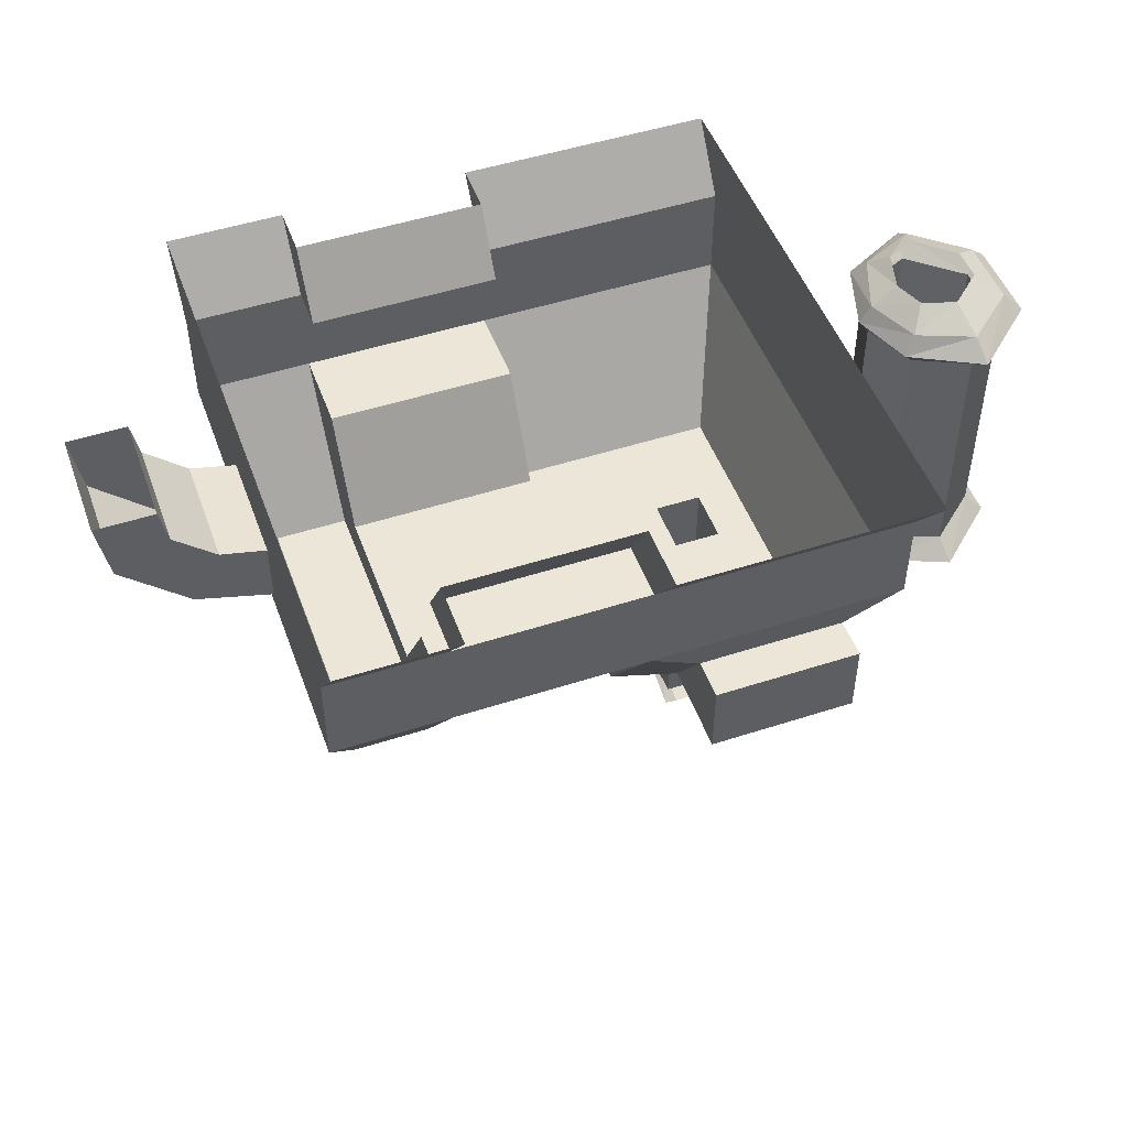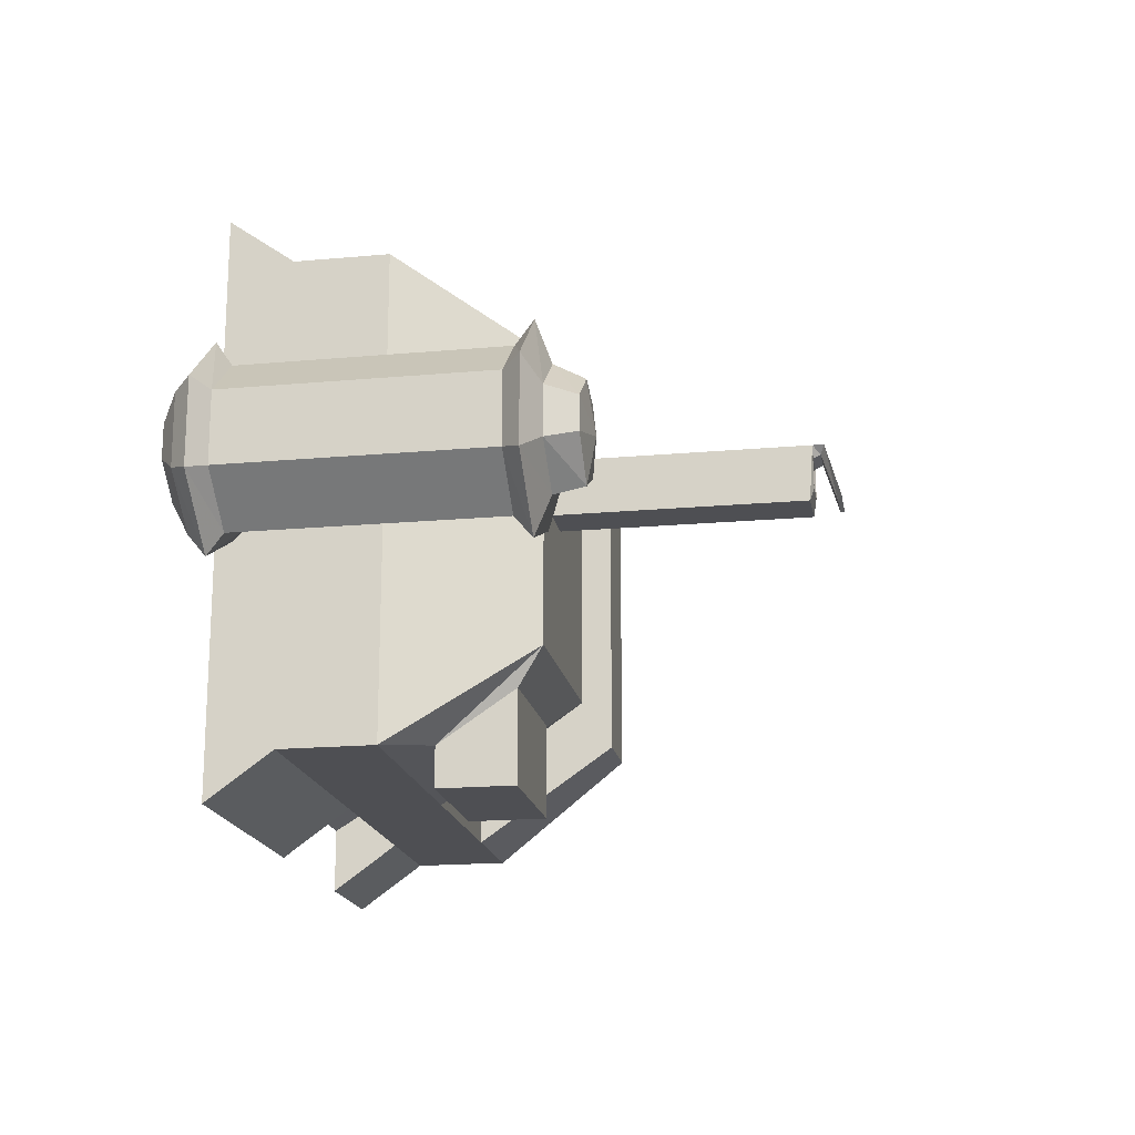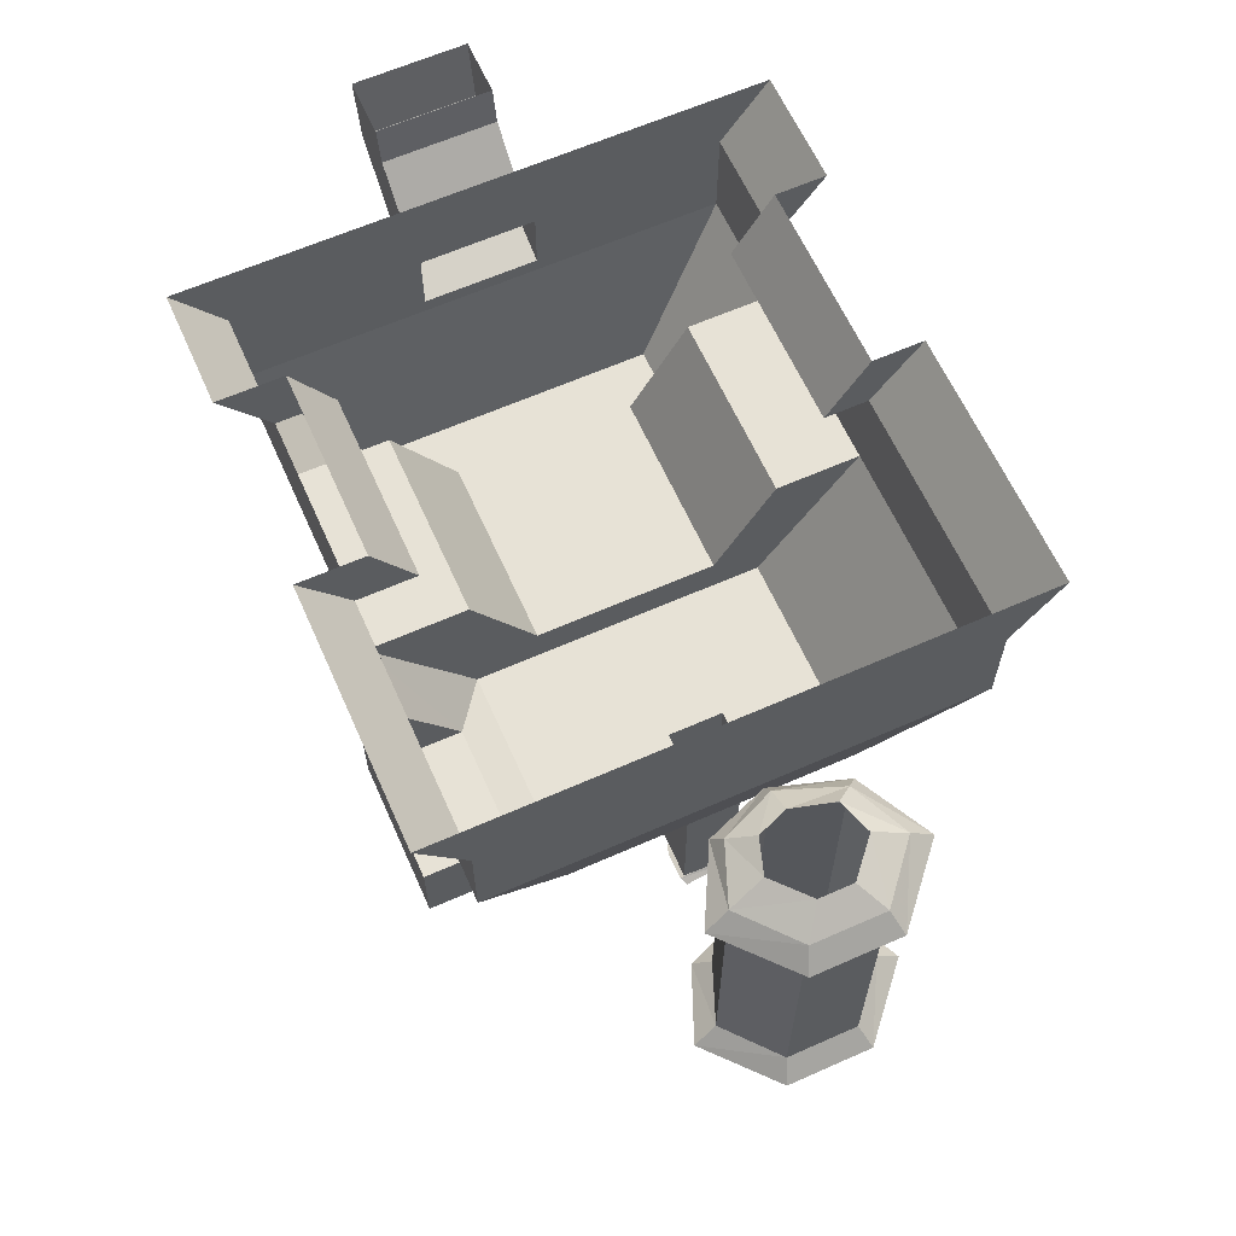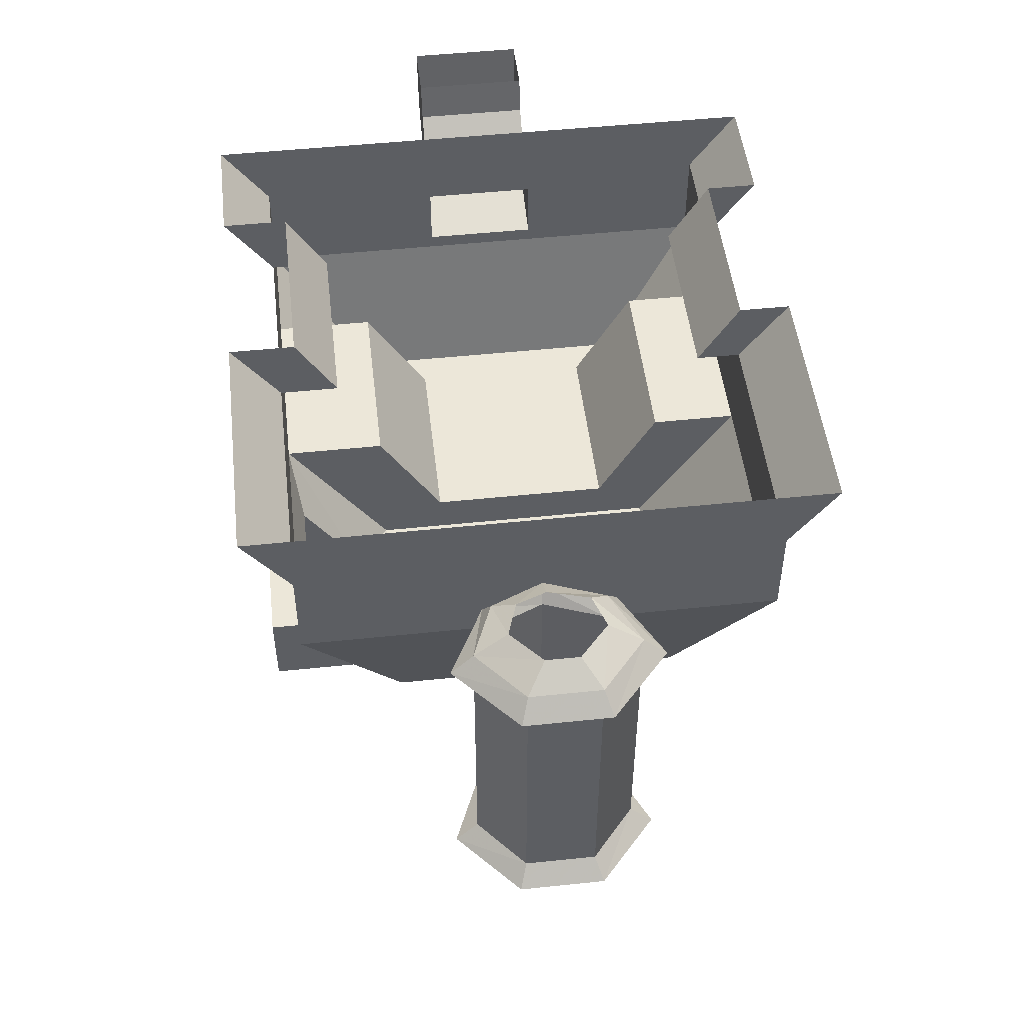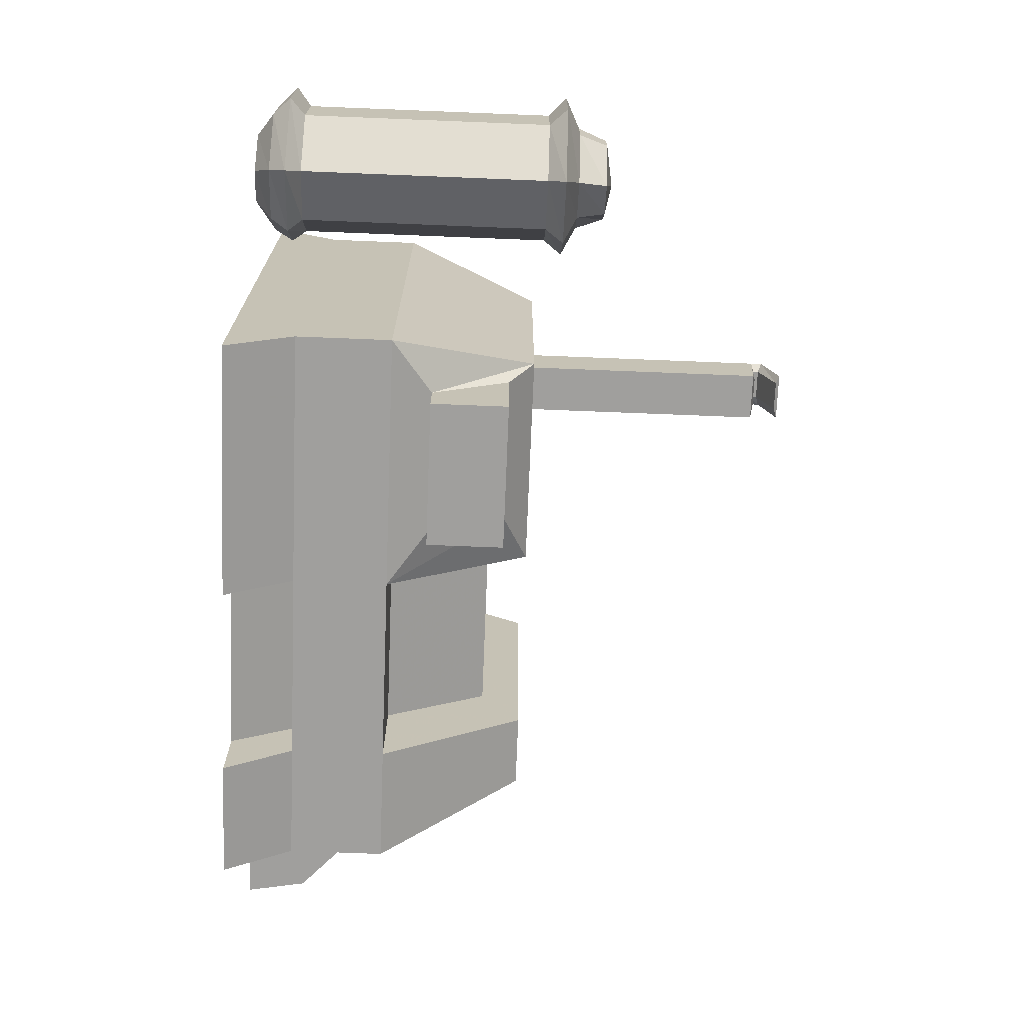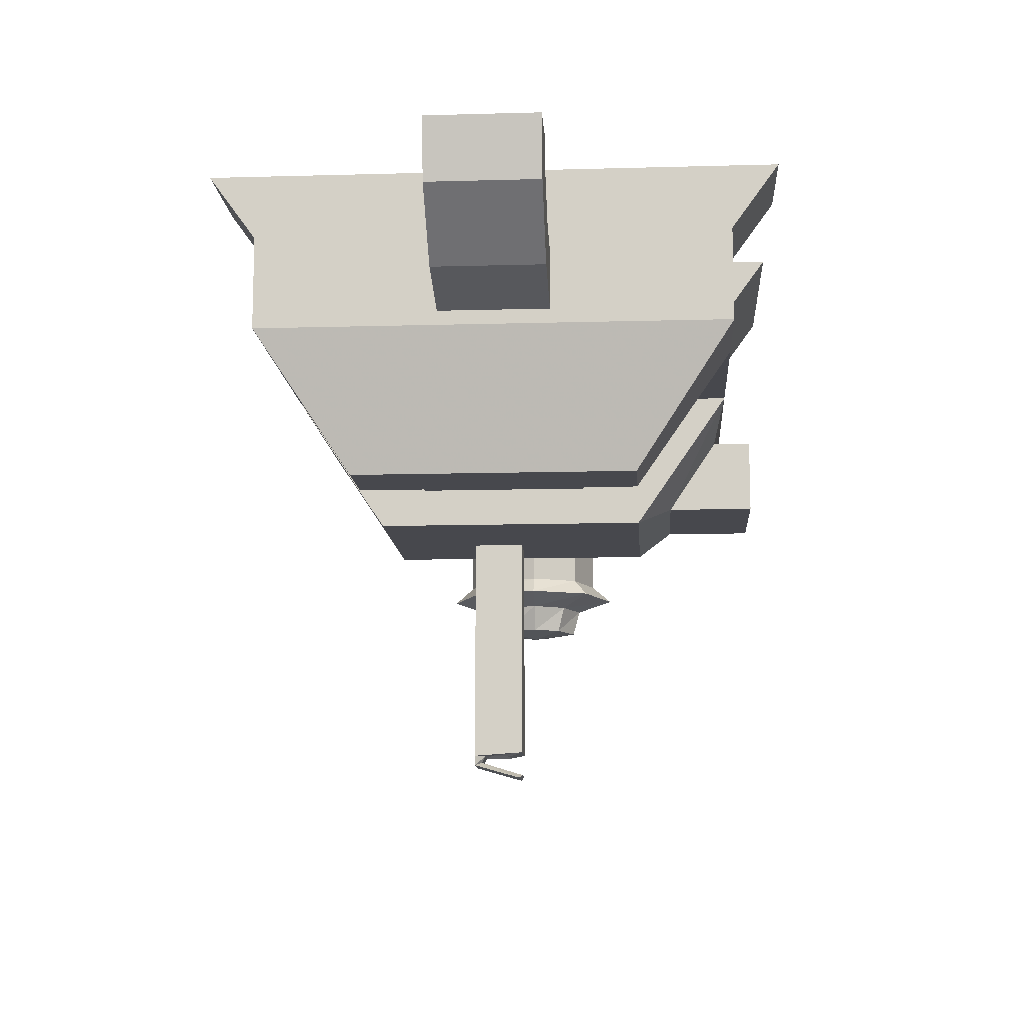
<metadata>
{"format":"obj","ext":"obj","renderer":"f3d","projection":"perspective","resolution":1024,"background":"white","views":[{"elev":49.3,"azim":160.2,"up":"+Y"},{"elev":-18.1,"azim":-80.0,"up":"+Z"},{"elev":63.1,"azim":-114.1,"up":"+Y"},{"elev":49.9,"azim":-96.6,"up":"+Y"},{"elev":-71.4,"azim":-92.3,"up":"+Z"},{"elev":-11.7,"azim":93.8,"up":"+Y"}]}
</metadata>
<code>
v -0.5547 -0.1484 -0.4844
v -0.5547 -0.1484 0.5469
v -0.5547 -0.007812 0.6484
v -0.5547 -0.007812 -0.5859
v -0.007812 -0.1484 -0.4844
v -0.007812 -0.3516 -0.4844
v -0.5547 -0.3516 -0.4844
v -0.5547 -0.3516 0.5469
v -0.007812 -0.1484 0.5469
v -0.007812 -0.007812 0.6484
v -0.007812 -0.007812 -0.5859
v -0.007812 -0.1484 -0.3594
v -0.007812 -0.007812 -0.4453
v 0.3984 -0.1484 -0.3594
v 0.3984 -0.007812 -0.4453
v 0.3984 -0.1484 -0.4844
v 0.3984 -0.007812 -0.5859
v 0.6484 -0.007812 -0.5859
v 0.6484 -0.1484 -0.4844
v 0.6484 -0.3516 -0.4844
v 0.3984 -0.3516 -0.4844
v 0.3984 -0.3516 -0.2734
v -0.007812 -0.3516 -0.2734
v -0.007812 -0.6562 -0.2734
v -0.125 -0.6016 -0.3516
v -0.125 -0.4375 -0.4609
v -0.4375 -0.4375 -0.4609
v -0.4609 -0.6562 -0.2734
v -0.4609 -0.6562 0.3438
v -0.007812 -0.3516 0.5469
v 0.3984 -0.1484 0.5469
v 0.3984 -0.3516 0.5469
v 0.6484 -0.1484 0.5469
v 0.3984 -0.007812 0.6484
v 0.3984 -0.1484 0.4531
v 0.3984 -0.007812 0.5391
v -0.007812 -0.1484 0.4531
v -0.007812 -0.007812 0.5391
v 0.6484 -0.007812 0.6484
v 0.6484 -0.3516 0.5469
v 0.6484 -0.1875 0.1484
v 0.6484 -0.1875 -0.09375
v 0.6484 -0.3203 -0.09375
v 0.5547 -0.6562 0.3438
v 0.5547 -0.6562 -0.2734
v 0.3984 -0.6562 -0.2734
v 0.3984 -0.5703 -0.1406
v -0.007812 -0.5703 -0.1406
v -0.007812 -0.6562 0.3438
v -0.2734 -0.6562 0.1406
v -0.2734 -0.6562 0.02344
v -0.4375 -0.6016 -0.3516
v -0.4375 -0.6016 -0.5469
v -0.125 -0.6016 -0.5469
v -0.125 -0.4375 -0.5469
v -0.4375 -0.4375 -0.5469
v 0.3984 -0.6562 0.3438
v 0.3984 -0.5703 0.2422
v -0.007812 -0.5703 0.2422
v -0.375 -0.6562 0.1406
v -0.375 -1.188 0.1406
v -0.2734 -1.188 0.1406
v -0.2734 -1.18 0.02344
v -0.375 -0.6562 0.02344
v -0.375 -1.18 0.02344
v -0.3594 -1.188 0.05469
v -0.3594 -1.188 0.1172
v -0.3594 -1.203 0.125
v -0.375 -1.211 0.1406
v -0.2734 -1.211 0.1406
v -0.2969 -1.188 0.1172
v -0.2969 -1.188 0.05469
v 0.3984 -0.3516 0.3672
v -0.007812 -0.3516 0.3672
v 0.6484 -0.3203 0.1484
v 0.8047 -0.2734 0.1484
v 0.7422 -0.1641 0.1484
v 0.7422 -0.1641 -0.09375
v 0.8047 -0.2734 -0.09375
v 0.9453 -0.1406 -0.09375
v 0.9453 -0.1406 0.1484
v 0.8281 -0.08594 0.1484
v 0.8281 -0.08594 -0.09375
v 0.8438 -0.007812 -0.09375
v 0.9688 -0.007812 -0.09375
v 0.9688 -0.007812 0.1484
v 0.8438 -0.007812 0.1484
v -0.2734 -0.5156 -0.5469
v -0.3281 -1.172 0.08594
v -0.2969 -1.203 0.125
v -0.2969 -1.234 0.02344
v -0.3594 -1.234 0.02344
v -0.375 -1.242 0.03125
v -0.2734 -1.242 0.03125
v -0.6797 -0.125 0.01562
v -0.7266 -0.125 0.1406
v -0.7266 -0.375 0.1406
v -0.6797 -0.375 0.01562
v -0.7266 -0.125 -0.09375
v -0.7031 -0.09375 -0.1094
v -0.6562 -0.09375 0.01562
v -0.7031 -0.09375 0.1641
v -0.8438 -0.125 0.1953
v -0.8438 -0.375 0.1953
v -0.8438 -0.6719 0.1953
v -0.7266 -0.6719 0.1406
v -0.6797 -0.6719 0.01562
v -0.7266 -0.375 -0.09375
v -0.8438 -0.125 -0.1406
v -0.8516 -0.09375 -0.1875
v -0.8438 -0.05469 -0.1406
v -0.7266 -0.05469 -0.09375
v -0.6797 -0.05469 0.01562
v -0.7266 -0.05469 0.1406
v -0.8516 -0.09375 0.2422
v -0.9531 -0.125 0.1016
v -0.9531 -0.375 0.1016
v -0.9531 -0.6719 0.1016
v -0.9922 -0.7109 0.1172
v -0.8516 -0.7109 0.2422
v -0.7031 -0.7109 0.1719
v -0.6484 -0.7109 0.01562
v -0.7266 -0.6719 -0.09375
v -0.8438 -0.375 -0.1406
v -0.9531 -0.125 -0.04688
v -0.9922 -0.09375 -0.0625
v -0.9531 -0.05469 -0.04688
v -0.8984 -0.01562 -0.007812
v -0.8281 -0.01562 -0.07031
v -0.7578 -0.01562 -0.04688
v -0.7344 -0.01562 0.01562
v -0.7578 -0.01562 0.1016
v -0.8438 -0.05469 0.1953
v -0.9922 -0.09375 0.1172
v -0.9531 -0.375 -0.04688
v -0.9531 -0.6719 -0.04688
v -0.9922 -0.7109 -0.0625
v -0.9297 -0.7422 -0.02344
v -0.9297 -0.7422 0.07812
v -0.8359 -0.7422 0.1562
v -0.75 -0.7422 0.1172
v -0.7109 -0.7422 0.01562
v -0.7031 -0.7109 -0.125
v -0.8438 -0.6719 -0.1406
v -0.9531 -0.05469 0.1016
v -0.8984 -0.01562 0.0625
v -0.8281 -0.01562 0.125
v -0.8516 -0.7109 -0.1875
v -0.8359 -0.7422 -0.1016
v -0.8281 -0.8047 -0.08594
v -0.9062 -0.8047 -0.007812
v -0.9062 -0.8047 0.0625
v -0.8281 -0.8047 0.125
v -0.7578 -0.8047 0.1016
v -0.7344 -0.8047 0.01562
v -0.75 -0.7422 -0.0625
v -0.7578 -0.8047 -0.04688
v -0.8125 -0.8203 0.01562
f 1 2 3
f 1 3 4
f 1 4 5
f 2 9 10
f 2 10 3
f 5 4 11
f 16 17 18
f 16 18 19
f 6 24 25
f 6 25 26
f 6 26 7
f 7 26 27
f 7 27 28
f 7 28 8
f 8 28 29
f 8 29 30
f 31 33 34
f 33 19 18
f 33 18 39
f 33 39 34
f 20 40 44
f 20 44 45
f 20 45 21
f 21 45 46
f 24 28 52
f 24 52 25
f 27 52 28
f 49 30 29
f 50 60 61
f 50 61 62
f 50 62 51
f 51 62 63
f 51 63 64
f 60 64 65
f 60 65 61
f 63 65 64
f 57 44 40
f 57 40 32
f 53 56 88
f 53 88 54
f 54 88 55
f 55 88 56
f 95 96 97
f 95 97 98
f 95 98 99
f 96 103 104
f 96 104 97
f 97 104 105
f 97 105 106
f 97 106 98
f 98 106 107
f 98 107 108
f 98 108 99
f 99 108 109
f 103 116 117
f 103 117 104
f 104 117 118
f 104 118 105
f 107 123 108
f 108 123 124
f 108 124 109
f 109 124 125
f 116 125 135
f 116 135 117
f 117 135 136
f 117 136 118
f 123 144 124
f 124 144 135
f 124 135 125
f 135 144 136
f 138 149 150
f 138 150 151
f 138 151 139
f 139 151 152
f 139 152 140
f 140 152 153
f 140 153 141
f 141 153 154
f 141 154 142
f 142 154 155
f 142 155 156
f 149 156 157
f 149 157 150
f 155 157 156
f 1 5 6
f 1 6 7
f 1 7 2
f 2 7 8
f 2 8 9
f 12 13 14
f 14 13 15
f 16 19 20
f 16 20 21
f 16 21 5
f 5 21 6
f 8 30 9
f 9 30 31
f 31 30 32
f 31 32 33
f 35 36 37
f 37 36 38
f 32 40 33
f 33 40 41
f 33 41 19
f 19 41 42
f 19 42 43
f 19 43 20
f 20 43 40
f 22 47 23
f 23 47 48
f 25 54 26
f 26 54 55
f 26 55 27
f 27 55 56
f 27 56 52
f 58 73 59
f 59 73 74
f 40 43 75
f 40 75 41
f 41 75 76
f 41 76 77
f 41 77 42
f 42 77 78
f 42 78 43
f 43 78 79
f 43 79 75
f 75 79 76
f 76 79 80
f 76 80 81
f 76 81 77
f 77 81 82
f 77 82 78
f 78 82 83
f 78 83 79
f 79 83 80
f 80 83 84
f 80 84 85
f 80 85 81
f 81 85 86
f 81 86 82
f 82 86 87
f 82 87 83
f 83 87 84
f 52 56 53
f 5 11 12
f 12 11 13
f 14 15 16
f 16 15 17
f 6 23 24
f 31 34 35
f 35 34 36
f 37 38 9
f 9 38 10
f 21 46 47
f 21 47 22
f 23 48 24
f 24 48 49
f 46 57 58
f 46 58 47
f 48 59 49
f 49 59 30
f 57 32 73
f 57 73 58
f 59 74 30
f 66 72 89
f 66 89 67
f 67 89 71
f 72 71 89
f 100 110 111
f 100 111 112
f 100 112 101
f 101 112 113
f 101 113 102
f 102 113 114
f 102 114 115
f 105 118 119
f 105 119 120
f 105 120 106
f 106 120 121
f 106 121 107
f 107 121 122
f 107 122 123
f 110 126 127
f 110 127 111
f 111 127 128
f 111 128 129
f 111 129 112
f 112 129 130
f 112 130 113
f 113 130 131
f 113 131 114
f 114 131 132
f 114 132 133
f 114 133 115
f 115 133 134
f 118 136 137
f 118 137 119
f 122 143 123
f 123 143 144
f 126 134 145
f 126 145 127
f 127 145 146
f 127 146 128
f 134 133 145
f 145 133 147
f 145 147 146
f 133 132 147
f 136 144 148
f 136 148 137
f 143 148 144
f 6 21 22
f 6 22 23
f 25 52 53
f 25 53 54
f 47 58 59
f 47 59 48
f 30 74 32
f 32 74 73
f 24 49 50
f 24 50 51
f 24 51 28
f 45 44 57
f 45 57 46
f 49 29 60
f 49 60 50
f 51 64 28
f 28 64 29
f 29 64 60
f 61 65 66
f 61 66 67
f 61 67 68
f 61 68 69
f 61 69 62
f 62 69 70
f 62 70 71
f 62 71 63
f 63 71 72
f 63 72 65
f 65 72 66
f 67 71 90
f 67 90 68
f 68 90 91
f 68 91 92
f 68 92 69
f 69 92 93
f 69 93 70
f 70 93 94
f 70 94 90
f 70 90 71
f 94 93 92
f 94 92 91
f 94 91 90
f 95 99 100
f 95 100 101
f 95 101 96
f 96 101 102
f 96 102 103
f 99 109 110
f 99 110 100
f 102 115 103
f 103 115 116
f 109 125 126
f 109 126 110
f 115 134 116
f 116 134 125
f 119 137 138
f 119 138 139
f 119 139 120
f 120 139 140
f 120 140 121
f 121 140 141
f 121 141 122
f 122 141 142
f 122 142 143
f 125 134 126
f 137 148 149
f 137 149 138
f 142 156 143
f 143 156 148
f 148 156 149
f 150 157 158
f 150 158 151
f 151 158 152
f 152 158 153
f 153 158 154
f 154 158 155
f 155 158 157

</code>
